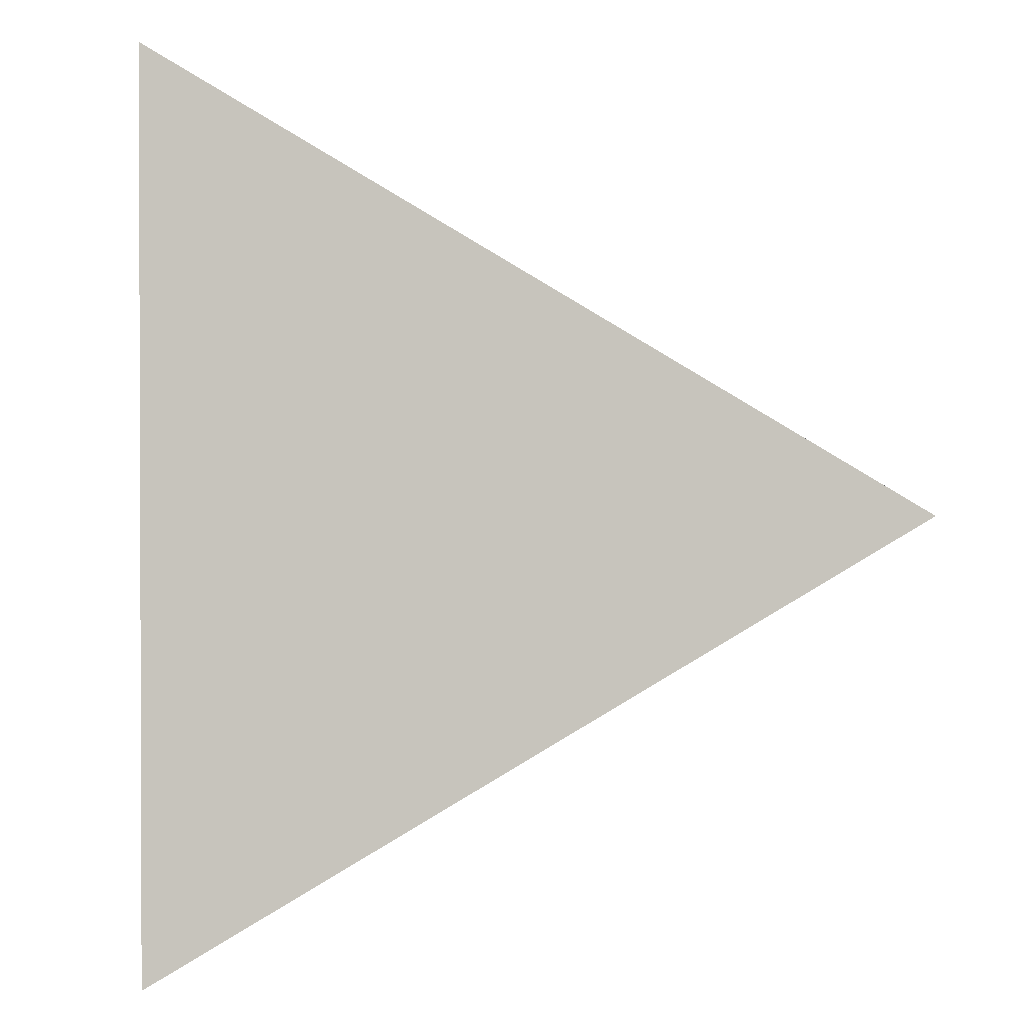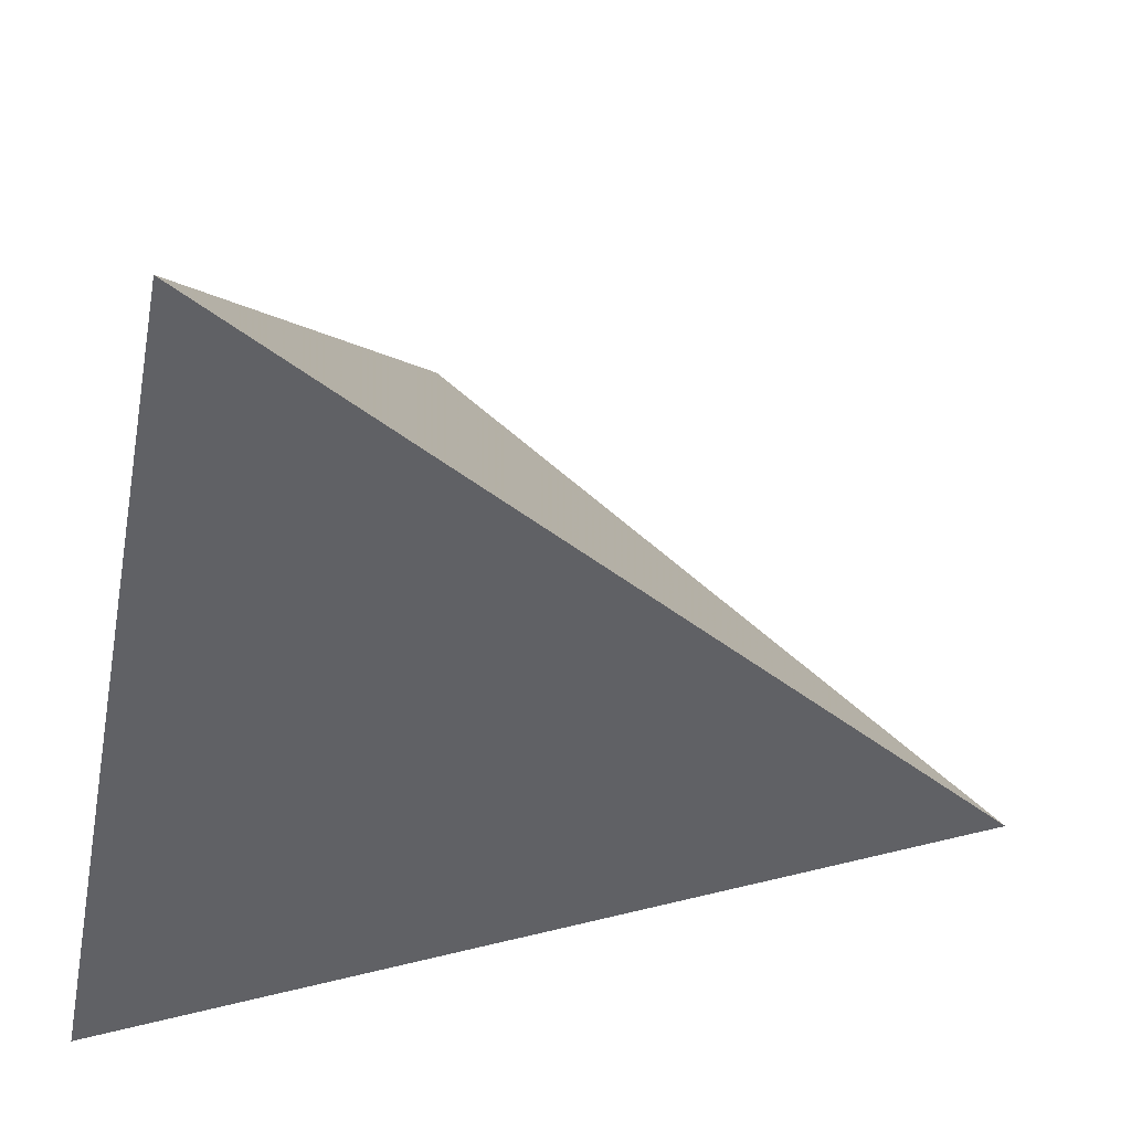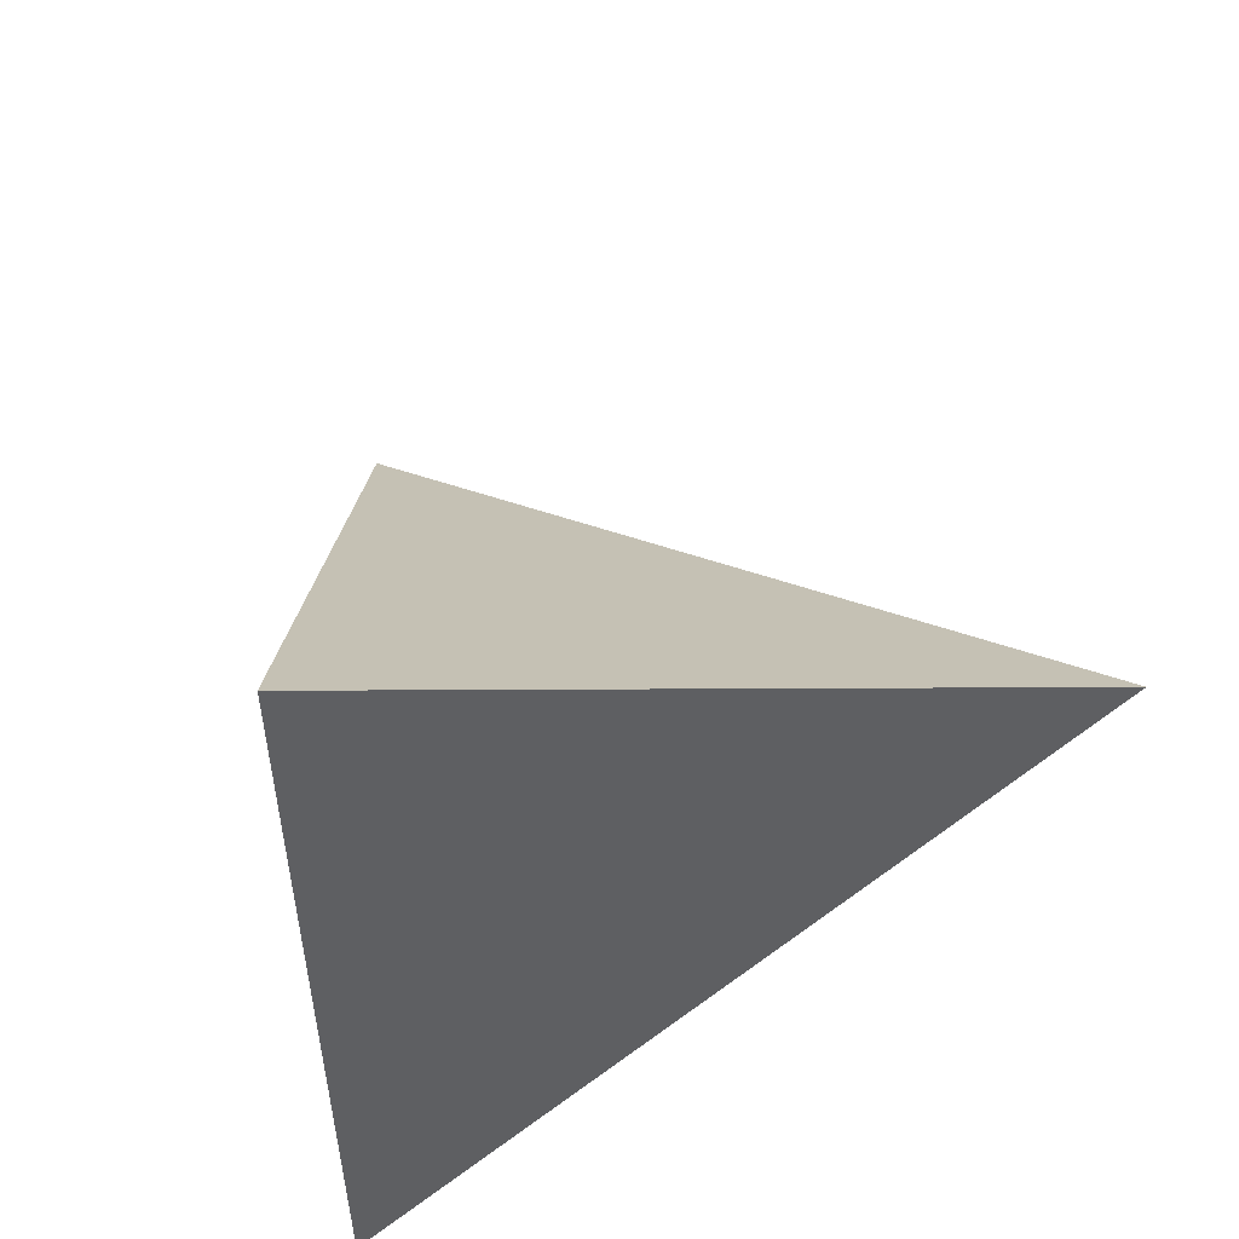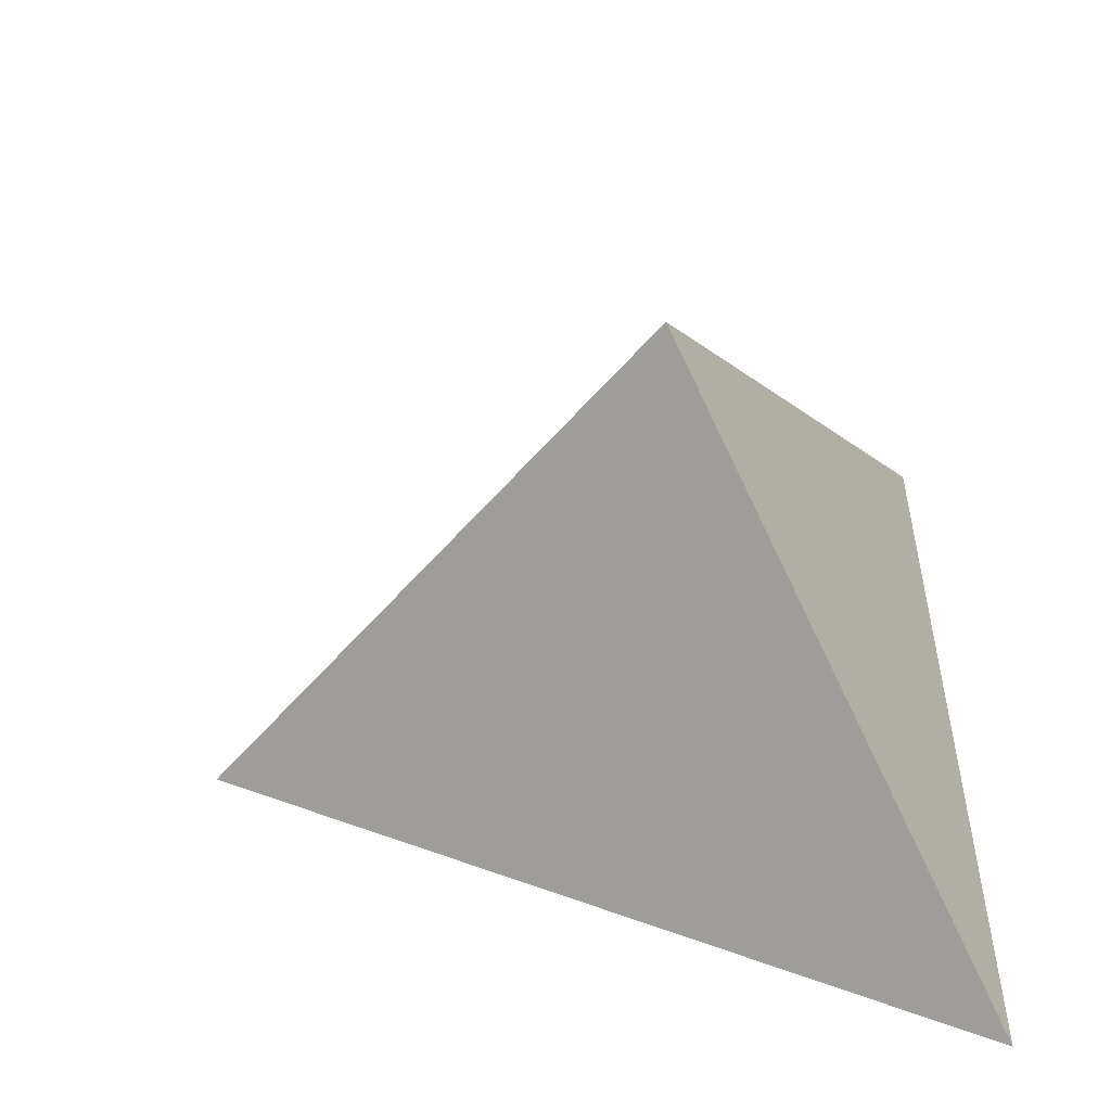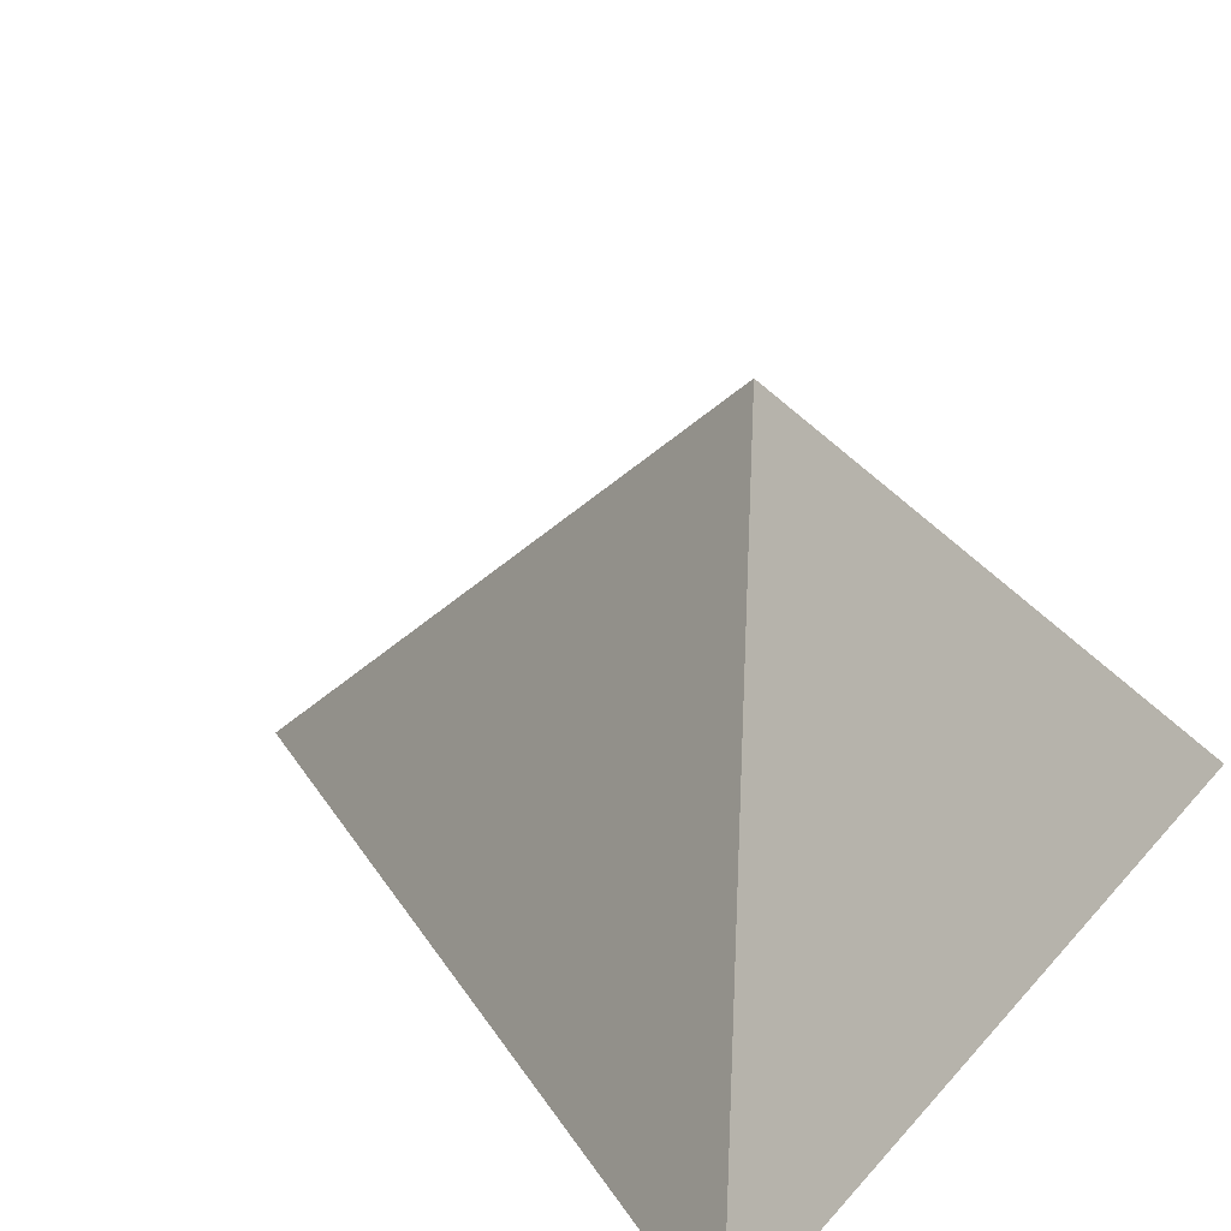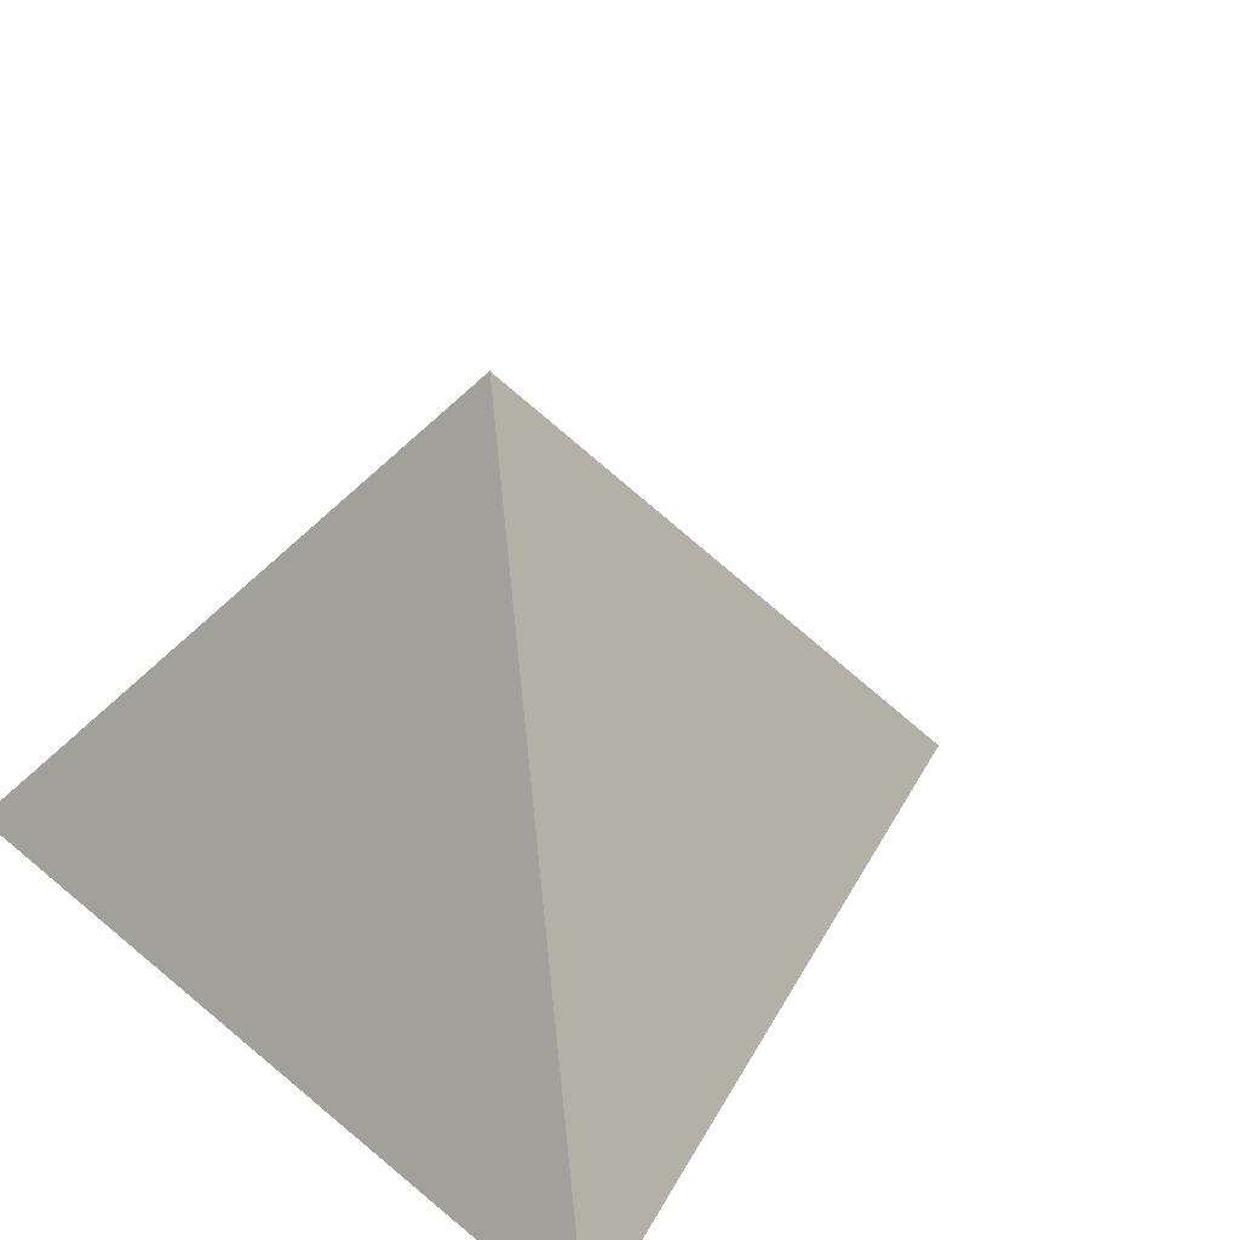
<metadata>
{"format":"obj","ext":"obj","renderer":"f3d","projection":"perspective","resolution":1024,"background":"white","views":[{"elev":1.1,"azim":172.5,"up":"+Y"},{"elev":-48.3,"azim":169.3,"up":"+Z"},{"elev":53.1,"azim":155.4,"up":"+Y"},{"elev":-53.3,"azim":5.8,"up":"+Y"},{"elev":31.0,"azim":33.4,"up":"+Z"},{"elev":27.2,"azim":141.4,"up":"+Z"}]}
</metadata>
<code>
v -2.72 -2.109 0.2
v -2.24 -1.832 0.2
v -2.24 -2.386 0.2
v -2.4 -2.109 0.52
f 1 2 3
f 4 2 1
f 4 3 2
f 4 1 3

</code>
